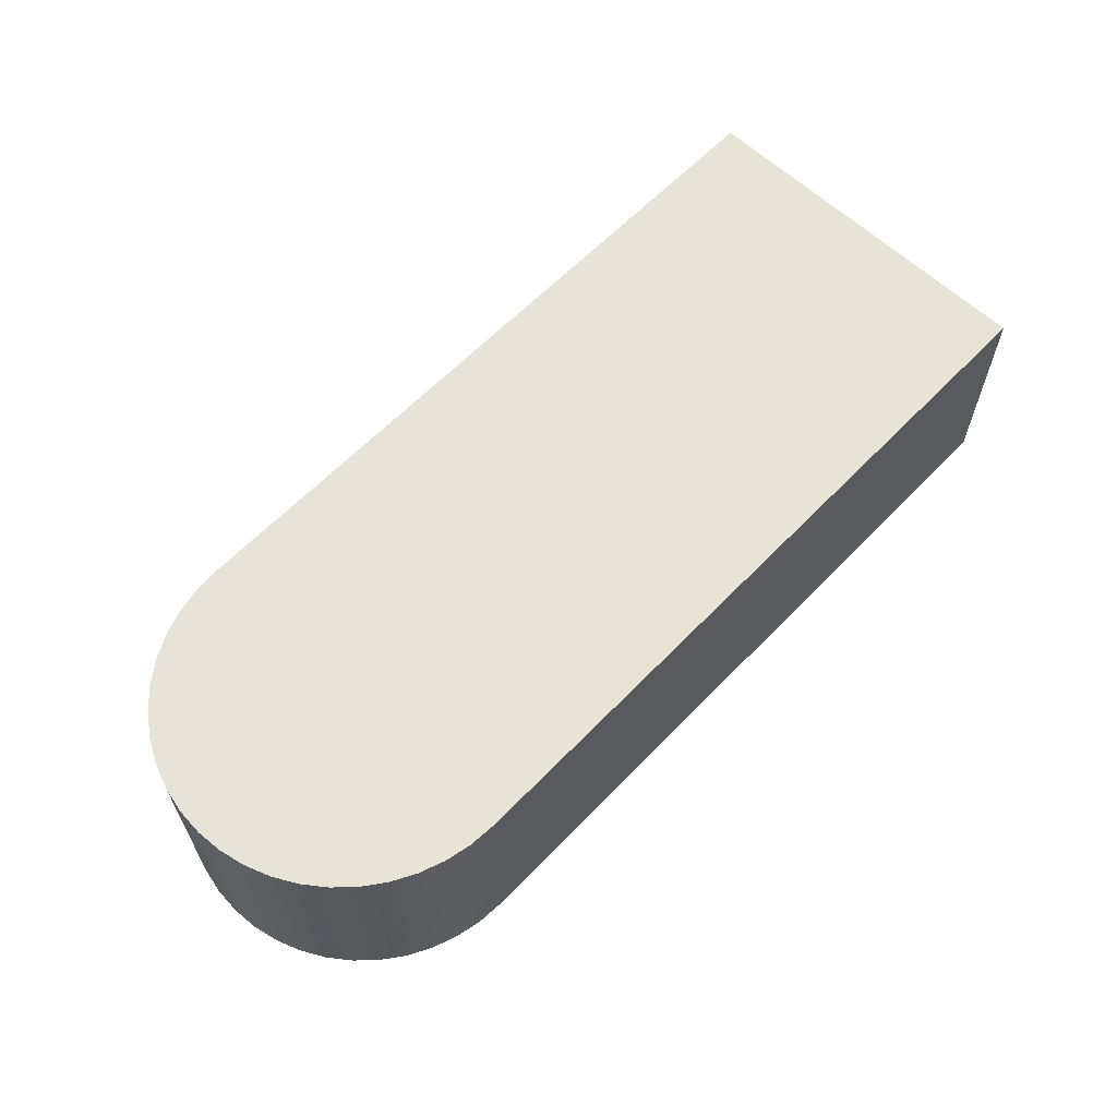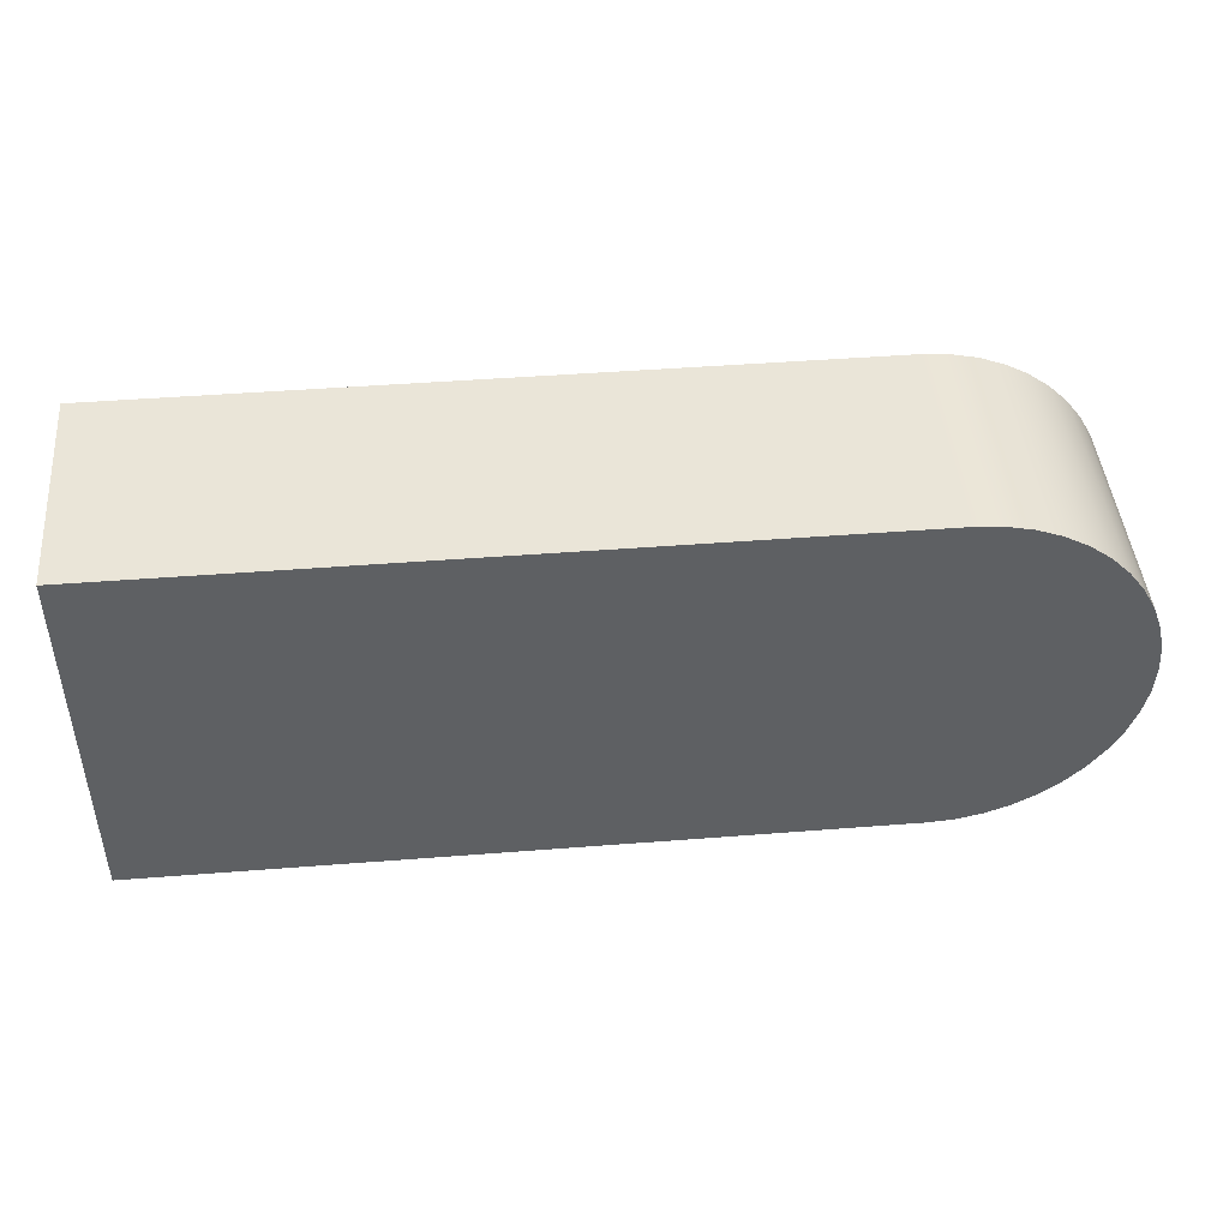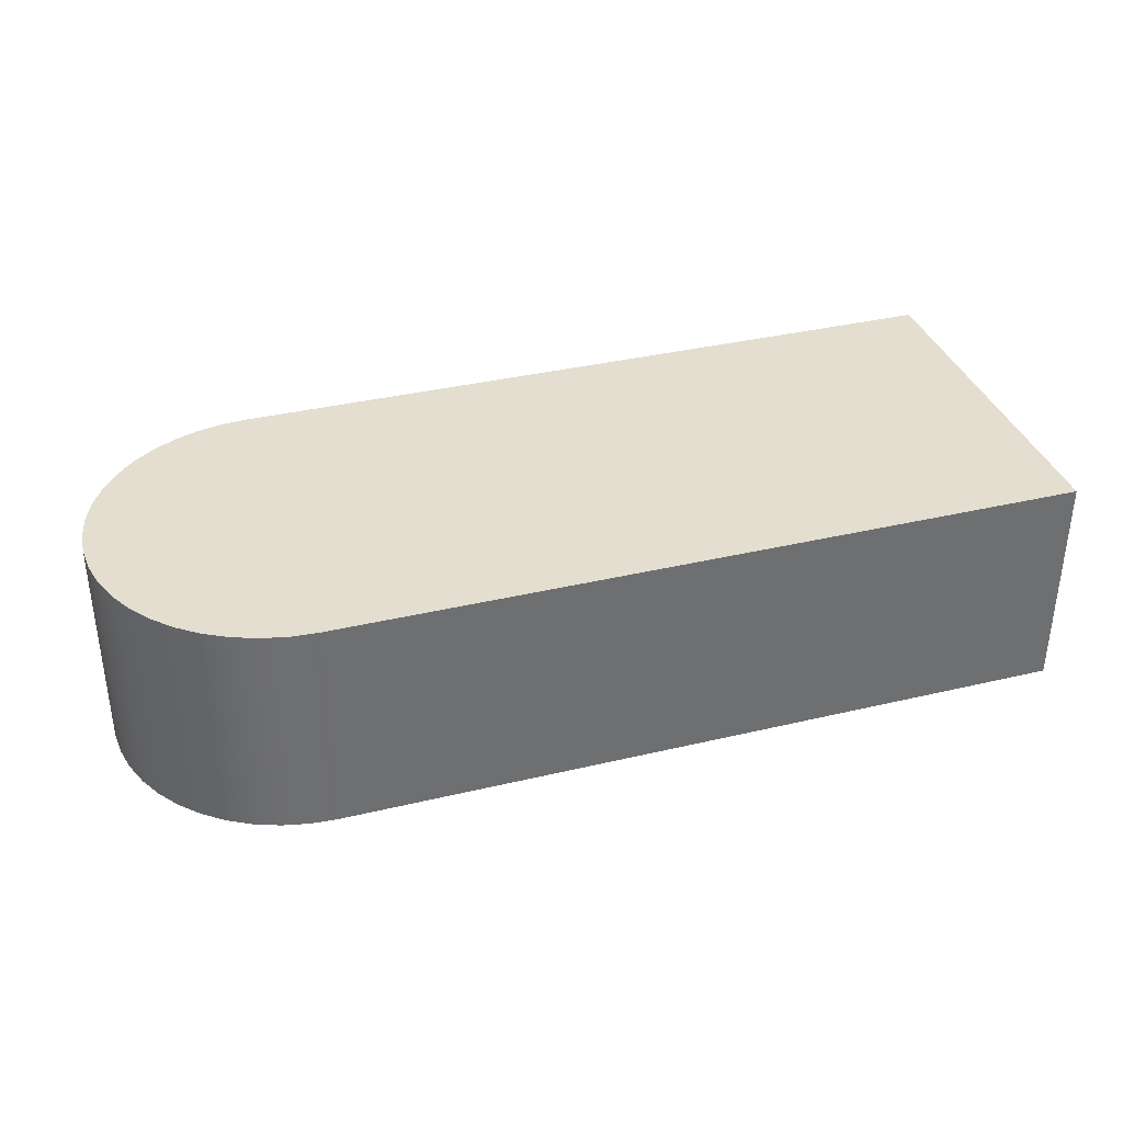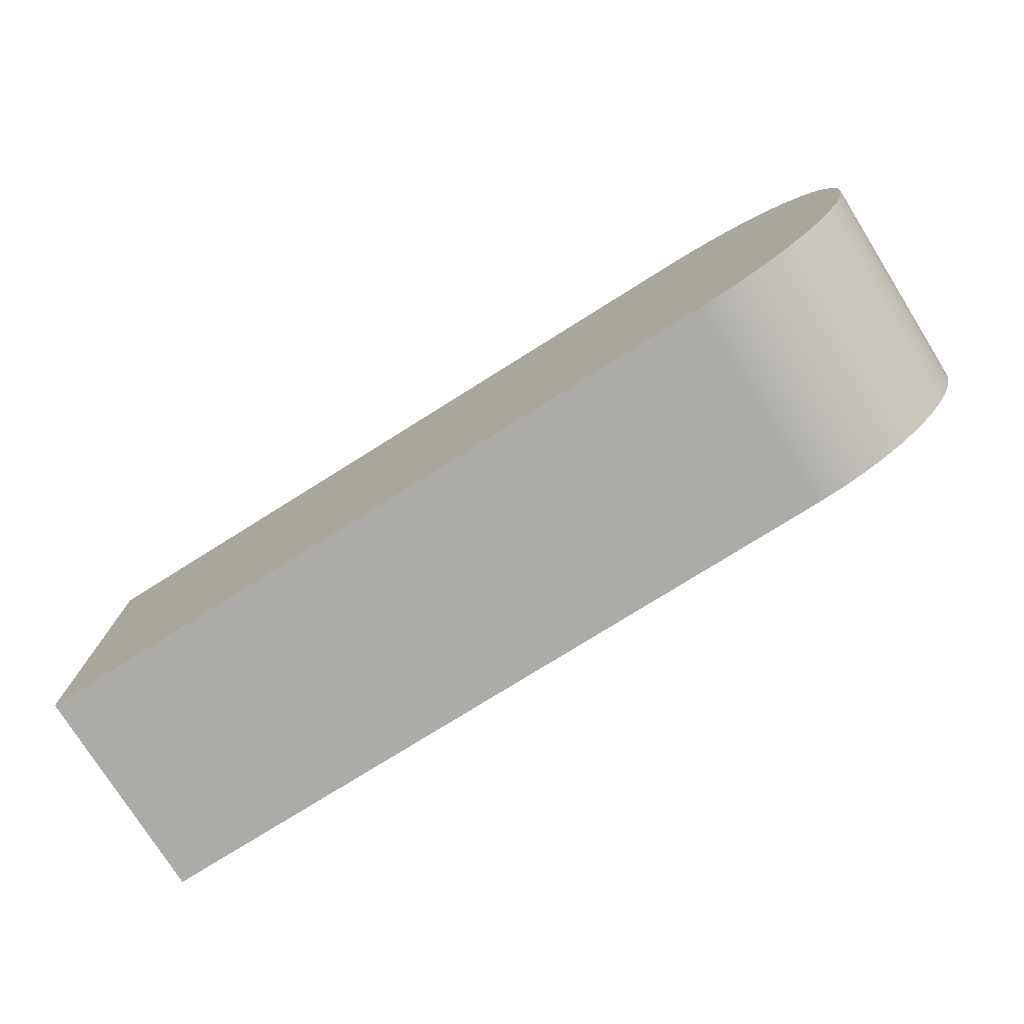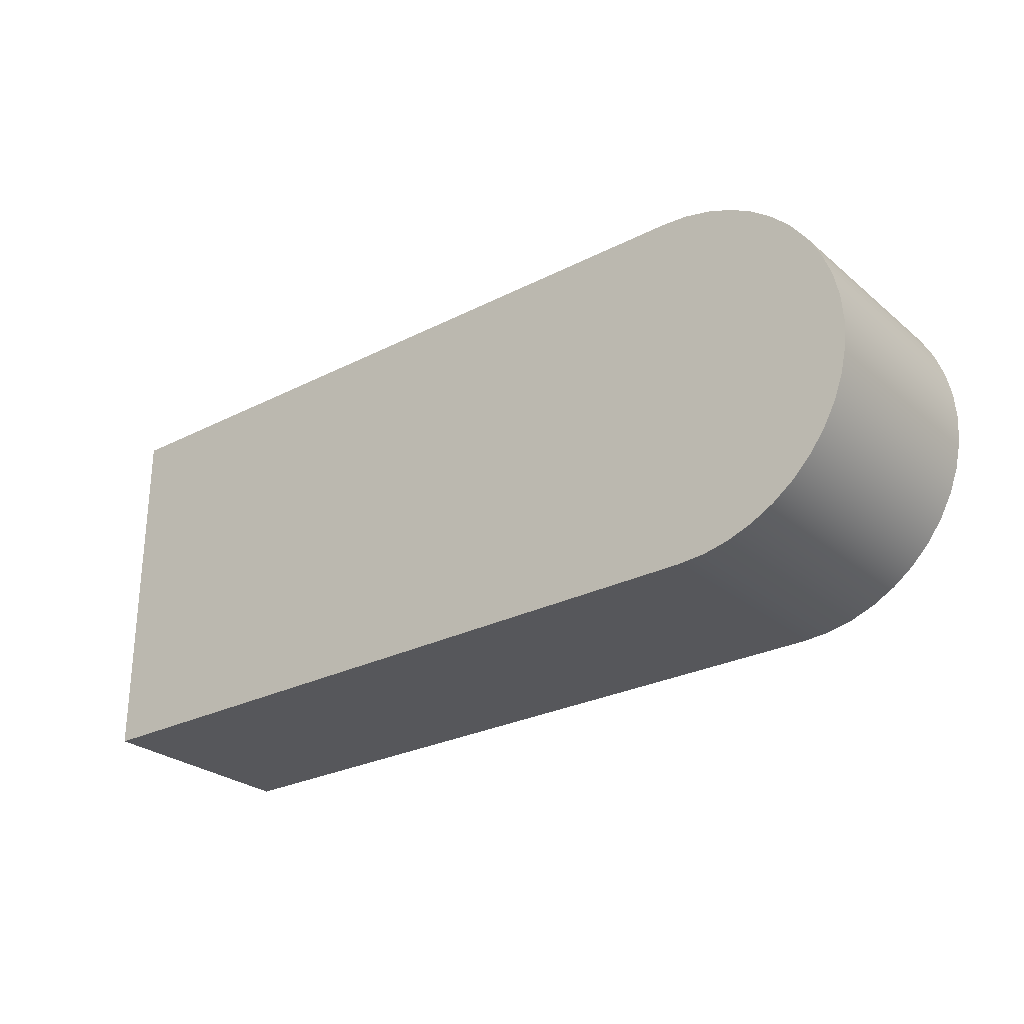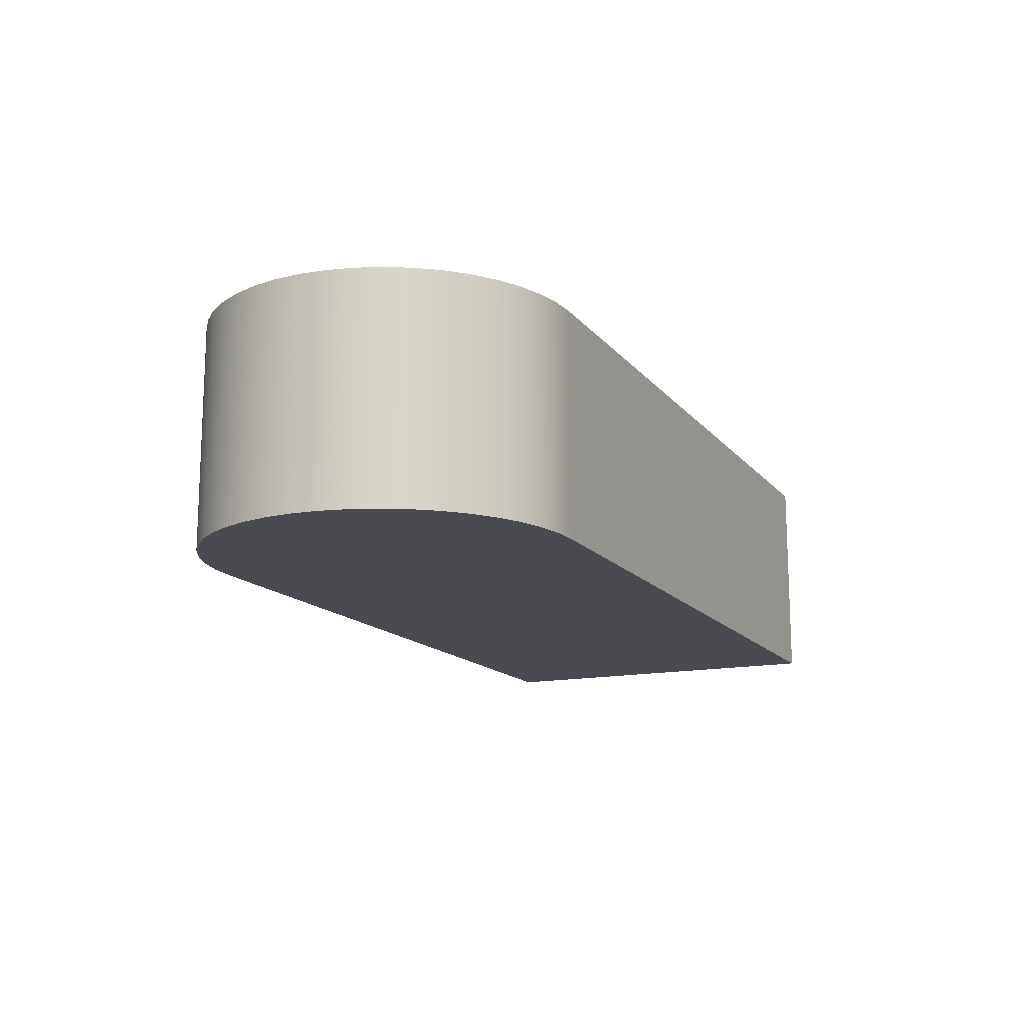
<metadata>
{"format":"obj","ext":"obj","renderer":"f3d","projection":"perspective","resolution":1024,"background":"white","views":[{"elev":61.9,"azim":133.7,"up":"+Y"},{"elev":45.1,"azim":-5.2,"up":"+Z"},{"elev":35.8,"azim":162.6,"up":"+Y"},{"elev":-76.5,"azim":32.1,"up":"+Z"},{"elev":-27.1,"azim":38.3,"up":"+Z"},{"elev":-14.6,"azim":114.4,"up":"+Y"}]}
</metadata>
<code>
v -5 0 2.5
v 5 0 2.5
v 5 3 2.5
v -5 3 2.5
v -5 0 -2.5
v -5 0 2.5
v -5 3 2.5
v -5 3 -2.5
v 5 0 -2.5
v -5 0 -2.5
v -5 3 -2.5
v 5 3 -2.5
v 5 0 2.5
v 5.356 0 2.475
v 5.704 0 2.399
v 6.039 0 2.274
v 6.352 0 2.103
v 6.637 0 1.889
v 6.889 0 1.637
v 7.103 0 1.352
v 7.274 0 1.039
v 7.399 0 0.7043
v 7.475 0 0.3558
v 7.5 0 1.531e-16
v 7.475 0 -0.3558
v 7.399 0 -0.7043
v 7.274 0 -1.039
v 7.103 0 -1.352
v 6.889 0 -1.637
v 6.637 0 -1.889
v 6.352 0 -2.103
v 6.039 0 -2.274
v 5.704 0 -2.399
v 5.356 0 -2.475
v 5 0 -2.5
v 5 3 -2.5
v 5.356 3 -2.475
v 5.704 3 -2.399
v 6.039 3 -2.274
v 6.352 3 -2.103
v 6.637 3 -1.889
v 6.889 3 -1.637
v 7.103 3 -1.352
v 7.274 3 -1.039
v 7.399 3 -0.7043
v 7.475 3 -0.3558
v 7.5 3 1.531e-16
v 7.475 3 0.3558
v 7.399 3 0.7043
v 7.274 3 1.039
v 7.103 3 1.352
v 6.889 3 1.637
v 6.637 3 1.889
v 6.352 3 2.103
v 6.039 3 2.274
v 5.704 3 2.399
v 5.356 3 2.475
v 5 3 2.5
v 5 3 2.5
v 5.356 3 2.475
v 5.704 3 2.399
v 6.039 3 2.274
v 6.352 3 2.103
v 6.637 3 1.889
v 6.889 3 1.637
v 7.103 3 1.352
v 7.274 3 1.039
v 7.399 3 0.7043
v 7.475 3 0.3558
v 7.5 3 1.531e-16
v 7.475 3 -0.3558
v 7.399 3 -0.7043
v 7.274 3 -1.039
v 7.103 3 -1.352
v 6.889 3 -1.637
v 6.637 3 -1.889
v 6.352 3 -2.103
v 6.039 3 -2.274
v 5.704 3 -2.399
v 5.356 3 -2.475
v 5 3 -2.5
v -5 3 -2.5
v -5 3 2.5
v 5 0 -2.5
v 5.356 0 -2.475
v 5.704 0 -2.399
v 6.039 0 -2.274
v 6.352 0 -2.103
v 6.637 0 -1.889
v 6.889 0 -1.637
v 7.103 0 -1.352
v 7.274 0 -1.039
v 7.399 0 -0.7043
v 7.475 0 -0.3558
v 7.5 0 1.531e-16
v 7.475 0 0.3558
v 7.399 0 0.7043
v 7.274 0 1.039
v 7.103 0 1.352
v 6.889 0 1.637
v 6.637 0 1.889
v 6.352 0 2.103
v 6.039 0 2.274
v 5.704 0 2.399
v 5.356 0 2.475
v 5 0 2.5
v -5 0 2.5
v -5 0 -2.5
g 7e57bd76-e350-11ea-bc6e-54bf646e7e1f
f 1 2 4
f 4 2 3
g 7e57e492-e350-11ea-822b-54bf646e7e1f
f 5 6 8
f 8 6 7
g 7e58329e-e350-11ea-b640-54bf646e7e1f
f 9 10 12
f 12 10 11
g 7e5859b6-e350-11ea-b2b9-54bf646e7e1f
f 58 13 57
f 57 13 14
f 57 14 56
f 56 14 15
f 56 15 55
f 55 15 16
f 55 16 54
f 54 16 17
f 54 17 53
f 53 17 18
f 53 18 52
f 52 18 19
f 52 19 51
f 51 19 20
f 51 20 50
f 50 20 21
f 50 21 49
f 49 21 22
f 49 22 48
f 48 22 23
f 48 23 47
f 47 23 24
f 47 24 46
f 46 24 25
f 46 25 45
f 45 25 26
f 45 26 44
f 44 26 27
f 44 27 43
f 43 27 28
f 43 28 42
f 42 28 29
f 42 29 41
f 41 29 30
f 41 30 40
f 40 30 31
f 40 31 39
f 39 31 32
f 39 32 38
f 38 32 33
f 38 33 37
f 37 33 34
f 37 34 36
f 36 34 35
g 7e58a7cc-e350-11ea-a943-54bf646e7e1f
f 60 61 59
f 59 61 62
f 59 62 63
f 63 64 59
f 59 64 65
f 59 65 66
f 66 67 59
f 59 67 68
f 59 68 83
f 83 68 69
f 83 69 70
f 83 70 82
f 82 70 71
f 82 71 72
f 82 72 81
f 81 72 73
f 81 73 74
f 74 75 81
f 81 75 76
f 81 76 77
f 77 78 81
f 81 78 79
f 81 79 80
g 7e58f5e4-e350-11ea-8750-54bf646e7e1f
f 85 86 84
f 84 86 87
f 84 87 88
f 88 89 84
f 84 89 90
f 84 90 91
f 91 92 84
f 84 92 93
f 84 93 108
f 108 93 94
f 108 94 95
f 108 95 107
f 107 95 96
f 107 96 97
f 107 97 106
f 106 97 98
f 106 98 99
f 99 100 106
f 106 100 101
f 106 101 102
f 102 103 106
f 106 103 104
f 106 104 105

</code>
